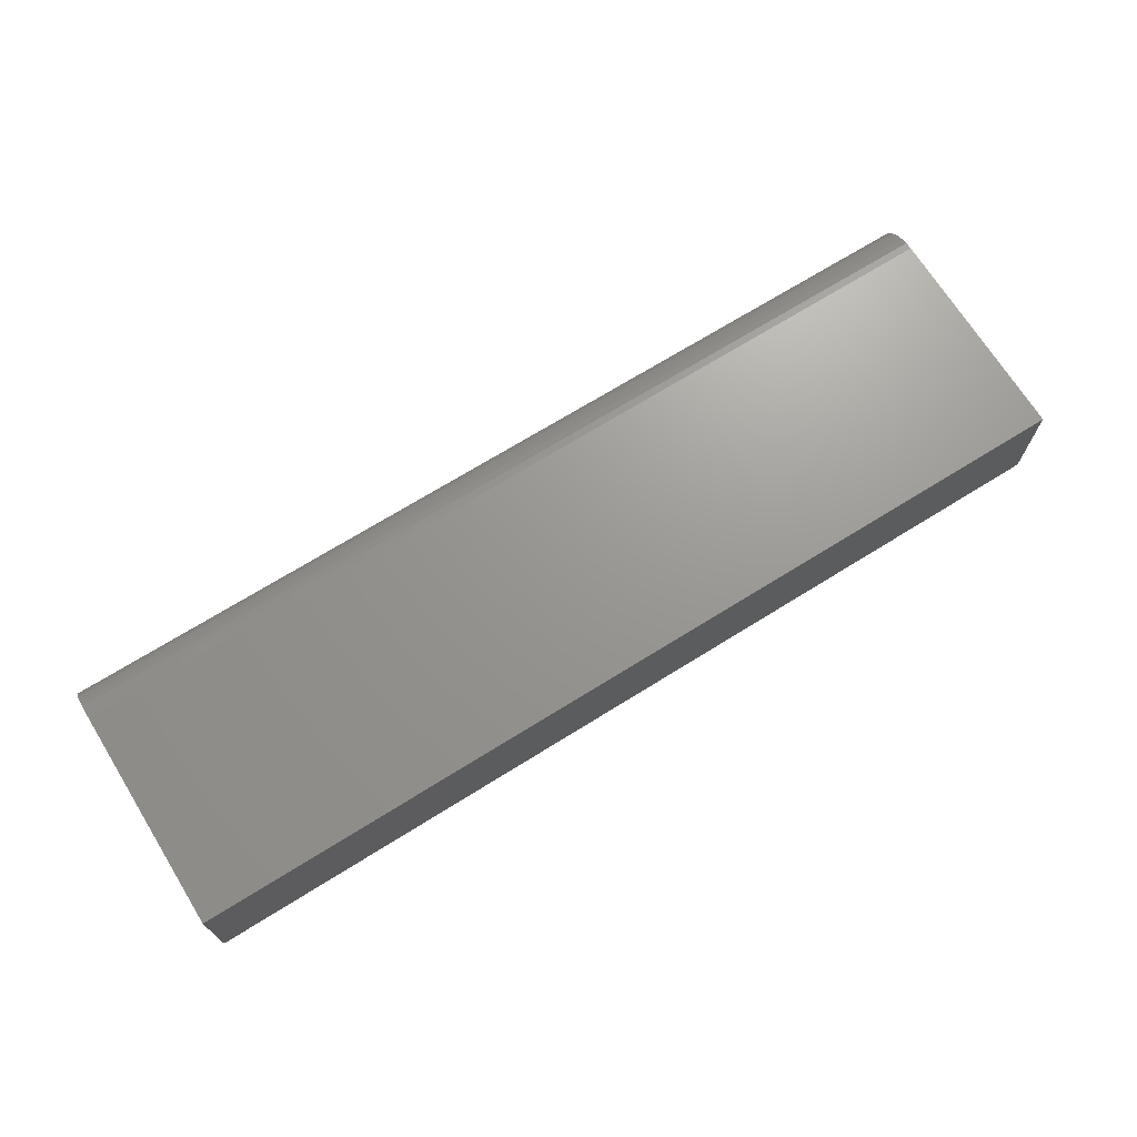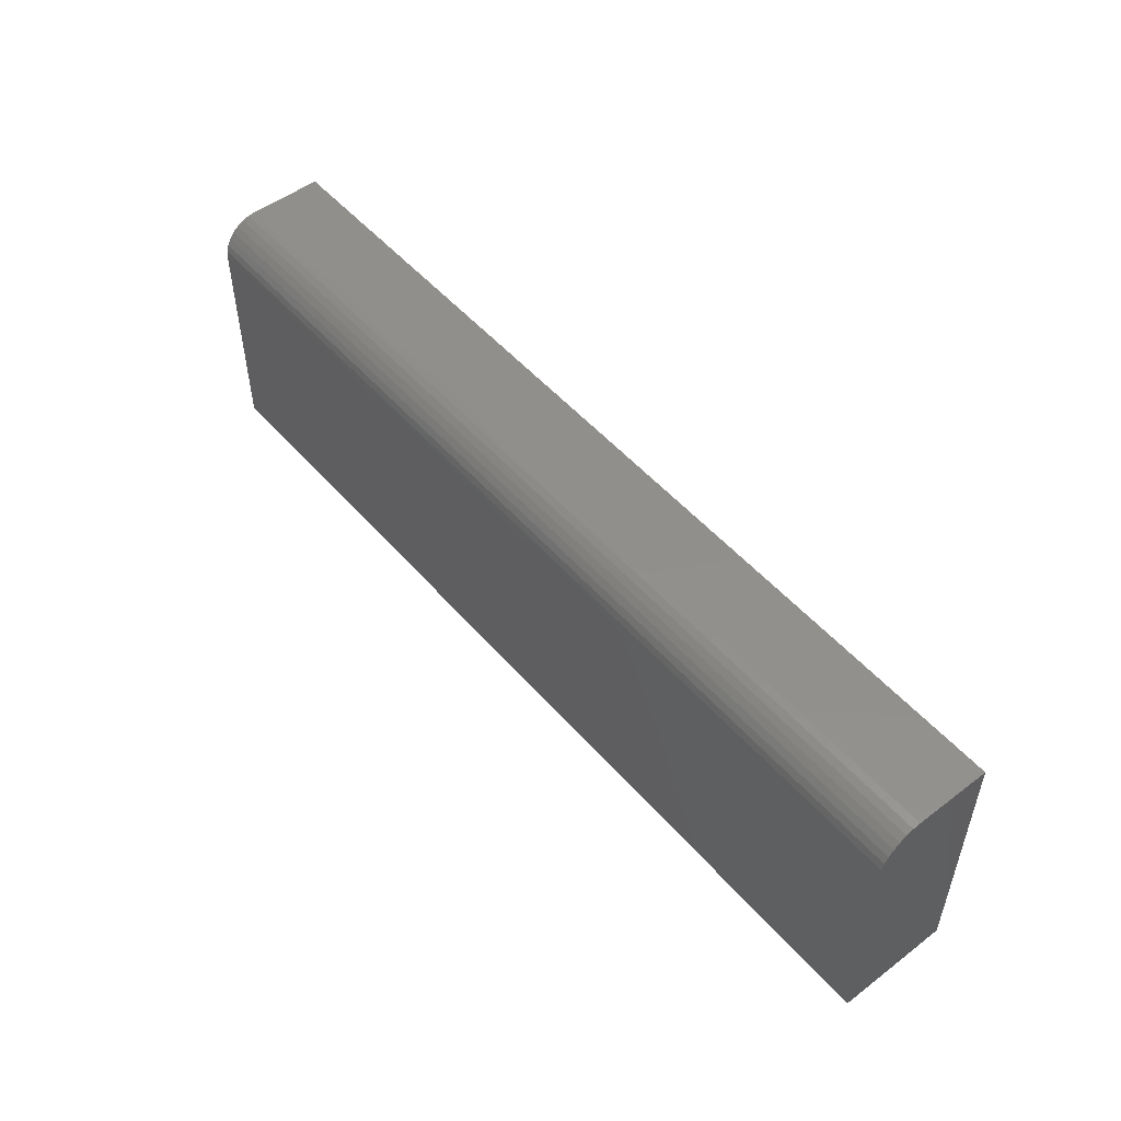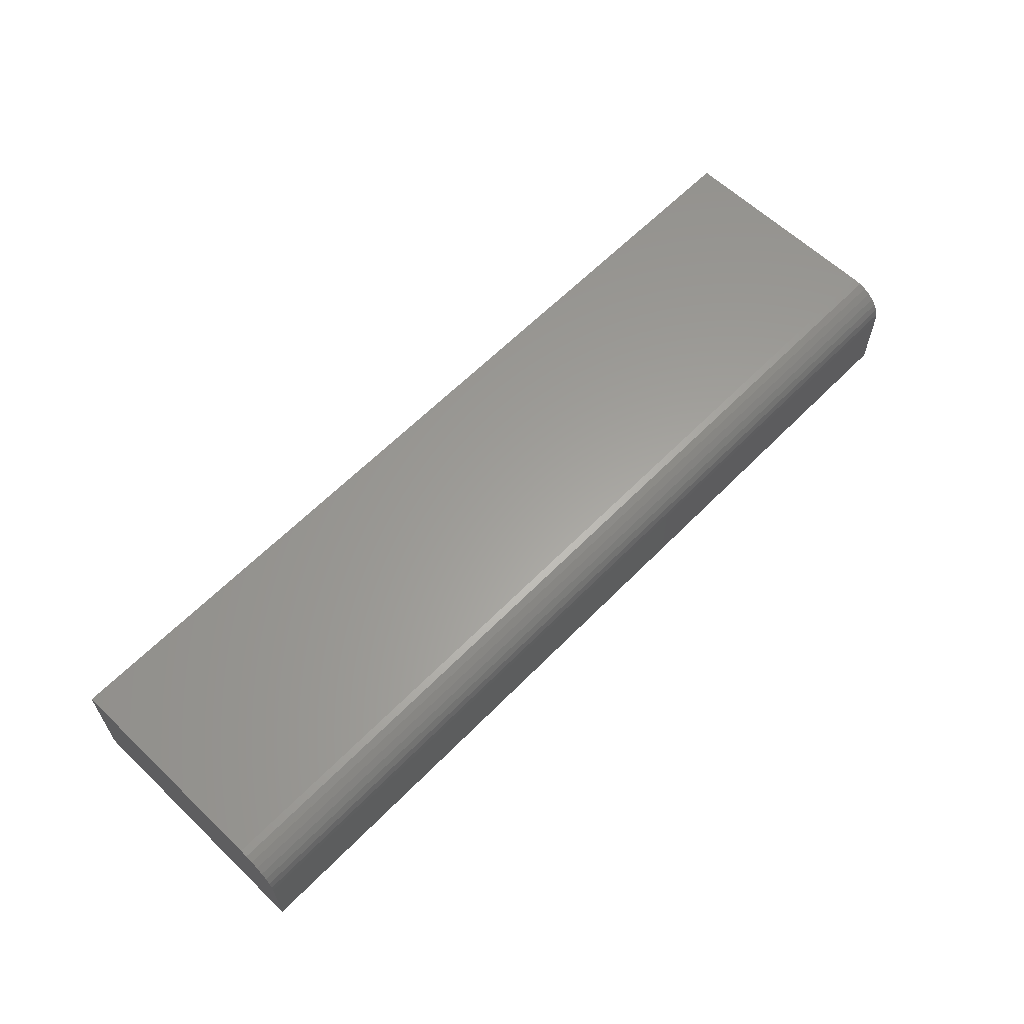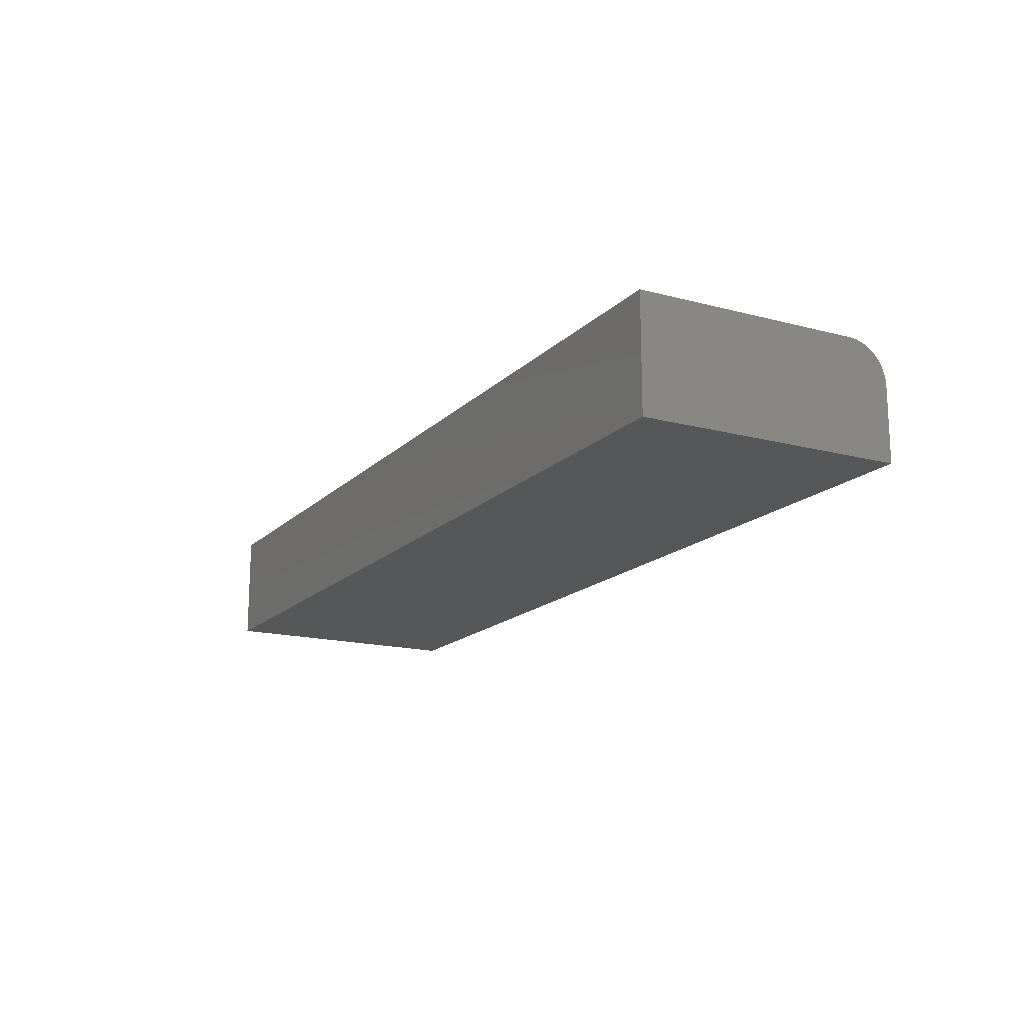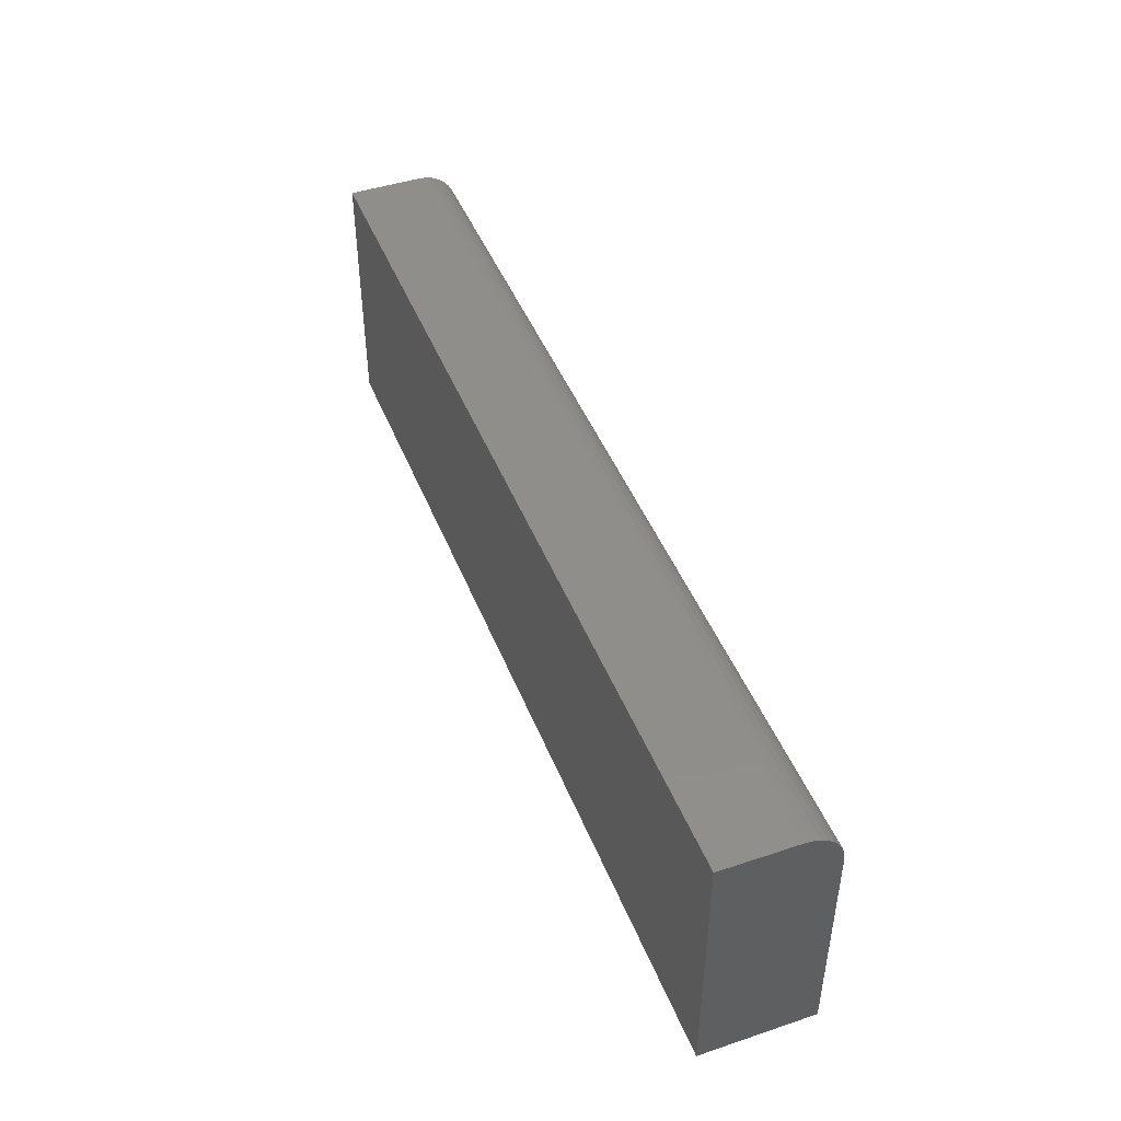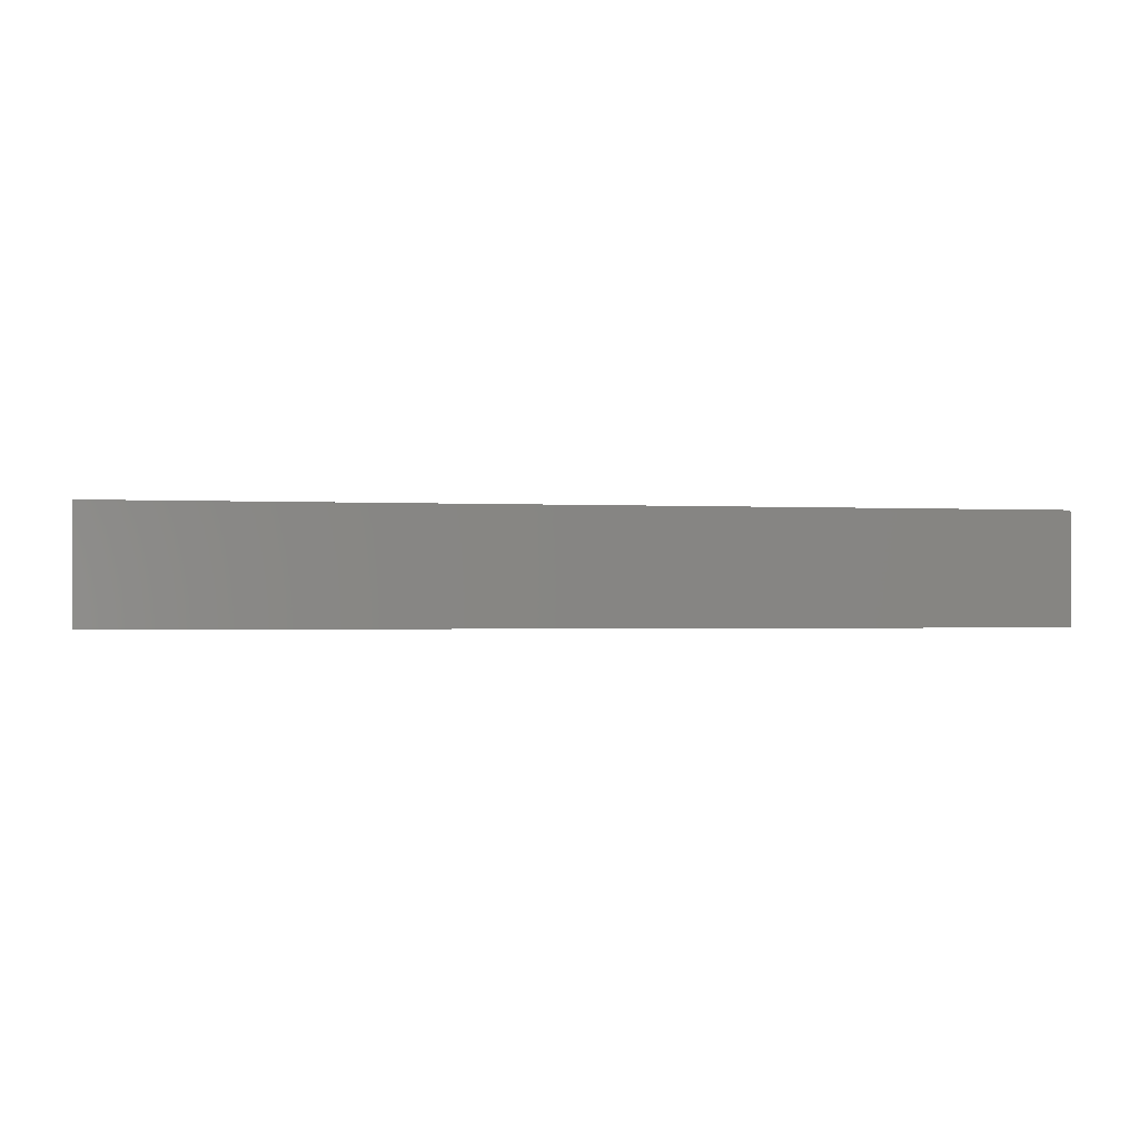
<metadata>
{"format":"stl","ext":"stl","renderer":"f3d","projection":"perspective","resolution":1024,"background":"white","views":[{"elev":70.1,"azim":-31.9,"up":"+Z"},{"elev":51.1,"azim":50.5,"up":"+Y"},{"elev":61.3,"azim":134.1,"up":"+Z"},{"elev":-16.3,"azim":61.5,"up":"+Z"},{"elev":45.5,"azim":-111.0,"up":"+Y"},{"elev":-1.1,"azim":-11.4,"up":"+Z"}]}
</metadata>
<code>
# stl→obj: 24 verts, 44 faces
v 0.75 0.07031 0.04416
v 0.75 0.08227 0.04178
v 0.75 0.07641 0.04356
v 0.75 -0.1094 0.04416
v 0.75 -0.1094 -0.04688
v 0.75 0.1016 -0.04688
v 0.75 0.1016 0.01291
v 0.75 0.101 0.01901
v 0.75 0.09918 0.02487
v 0.75 0.0963 0.03027
v 0.75 0.09241 0.03501
v 0.75 0.08767 0.03889
v -5.648e-18 0.07641 0.04356
v -5.537e-18 0.08227 0.04178
v -5.685e-18 0.07031 0.04416
v -5.685e-18 -0.1094 0.04416
v -5.356e-18 0.08767 0.03889
v -5.114e-18 0.09241 0.03501
v -4.818e-18 0.0963 0.03027
v -4.48e-18 0.09918 0.02487
v -4.114e-18 0.101 0.01901
v -3.734e-18 0.1016 0.01291
v 8.066e-34 0.1016 -0.04688
v 0 -0.1094 -0.04688
f 1 2 3
f 4 5 6
f 4 6 7
f 4 7 8
f 4 8 9
f 4 9 10
f 4 10 11
f 4 11 12
f 4 12 2
f 4 2 1
f 13 14 15
f 16 15 14
f 16 14 17
f 16 17 18
f 16 18 19
f 16 19 20
f 16 20 21
f 16 21 22
f 16 22 23
f 16 23 24
f 15 16 1
f 1 16 4
f 23 22 6
f 6 22 7
f 15 1 13
f 13 1 3
f 13 3 14
f 14 3 2
f 14 2 17
f 17 2 12
f 17 12 18
f 18 12 11
f 18 11 19
f 19 11 10
f 19 10 20
f 20 10 9
f 20 9 21
f 21 9 8
f 21 8 22
f 22 8 7
f 16 24 4
f 4 24 5
f 24 23 5
f 5 23 6

</code>
